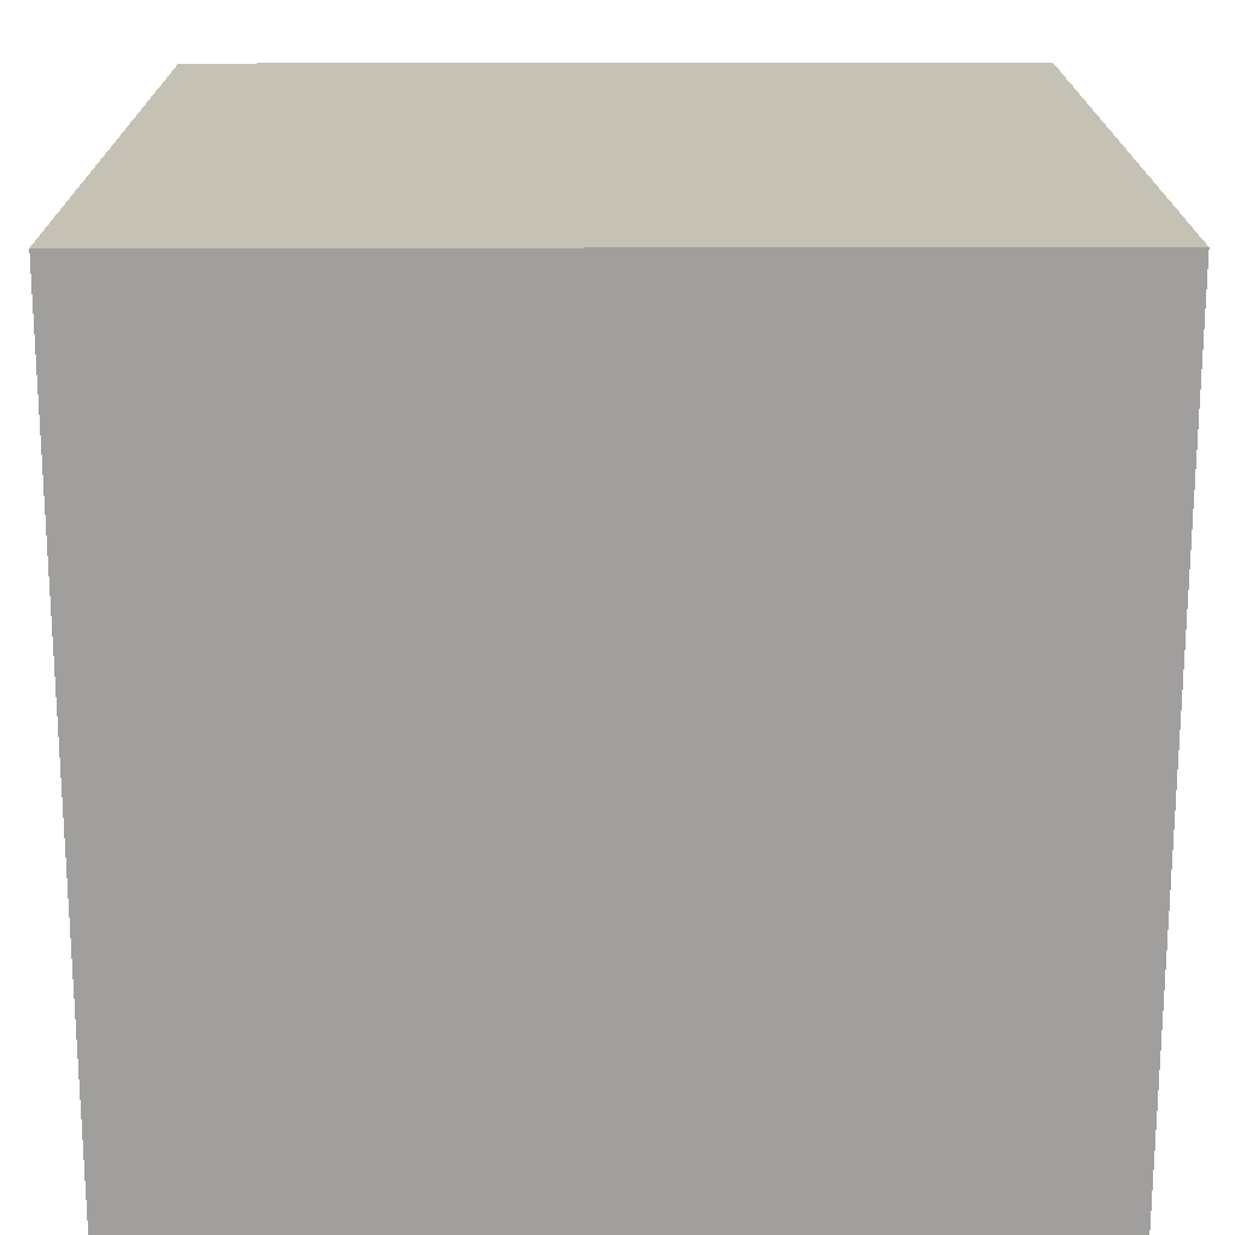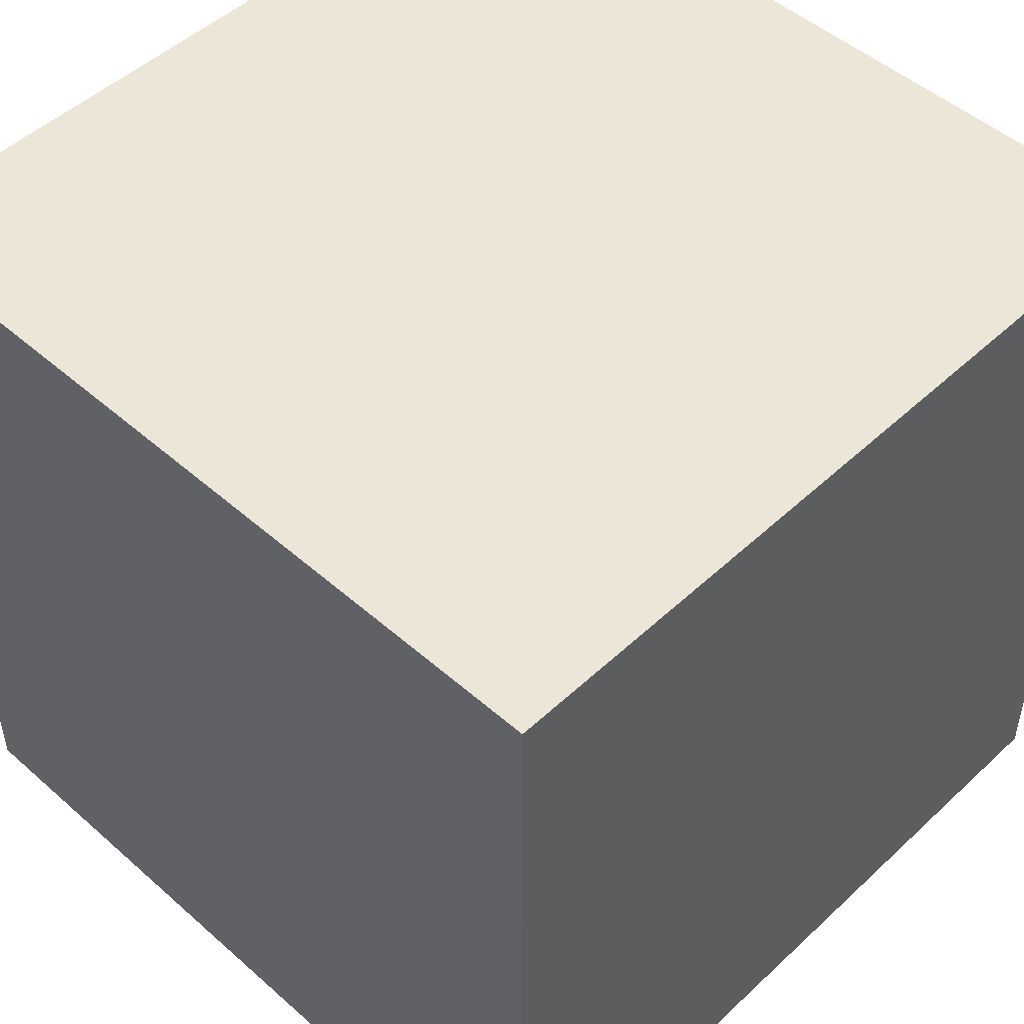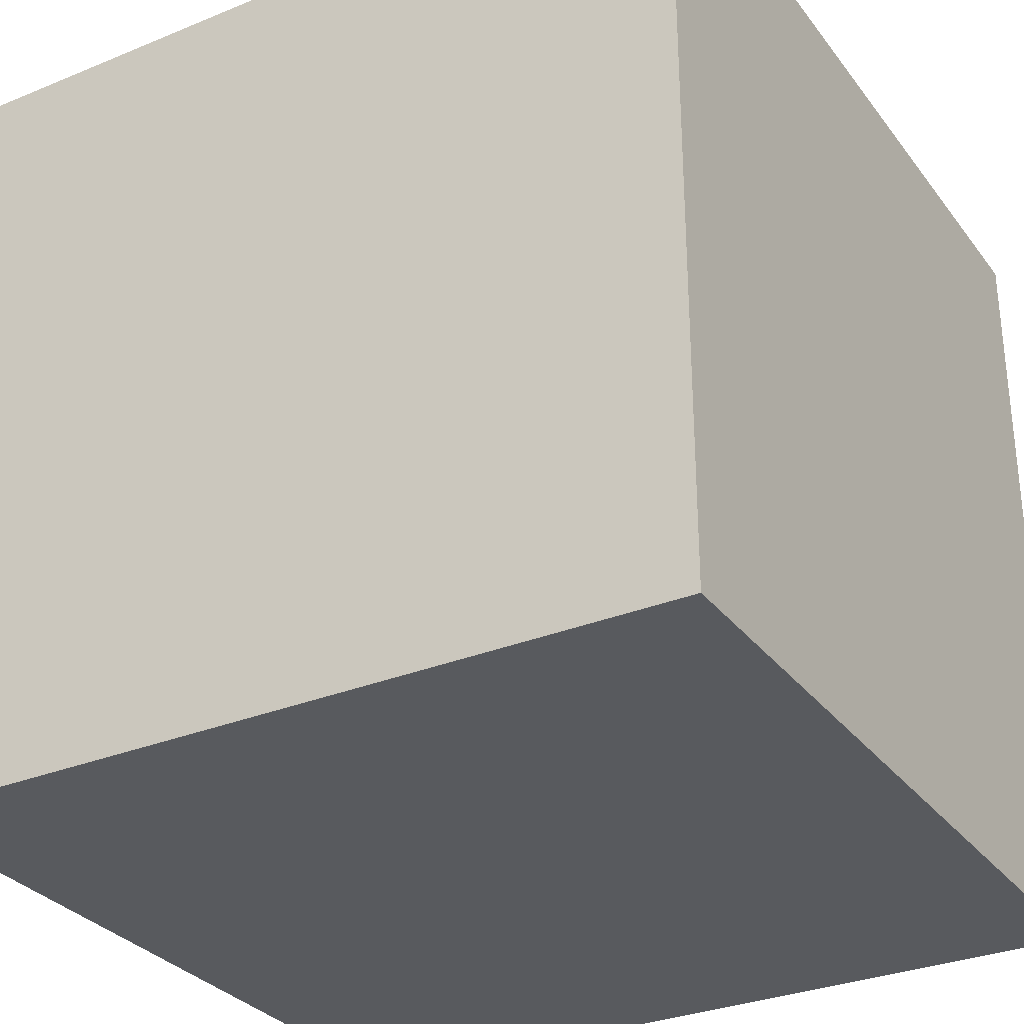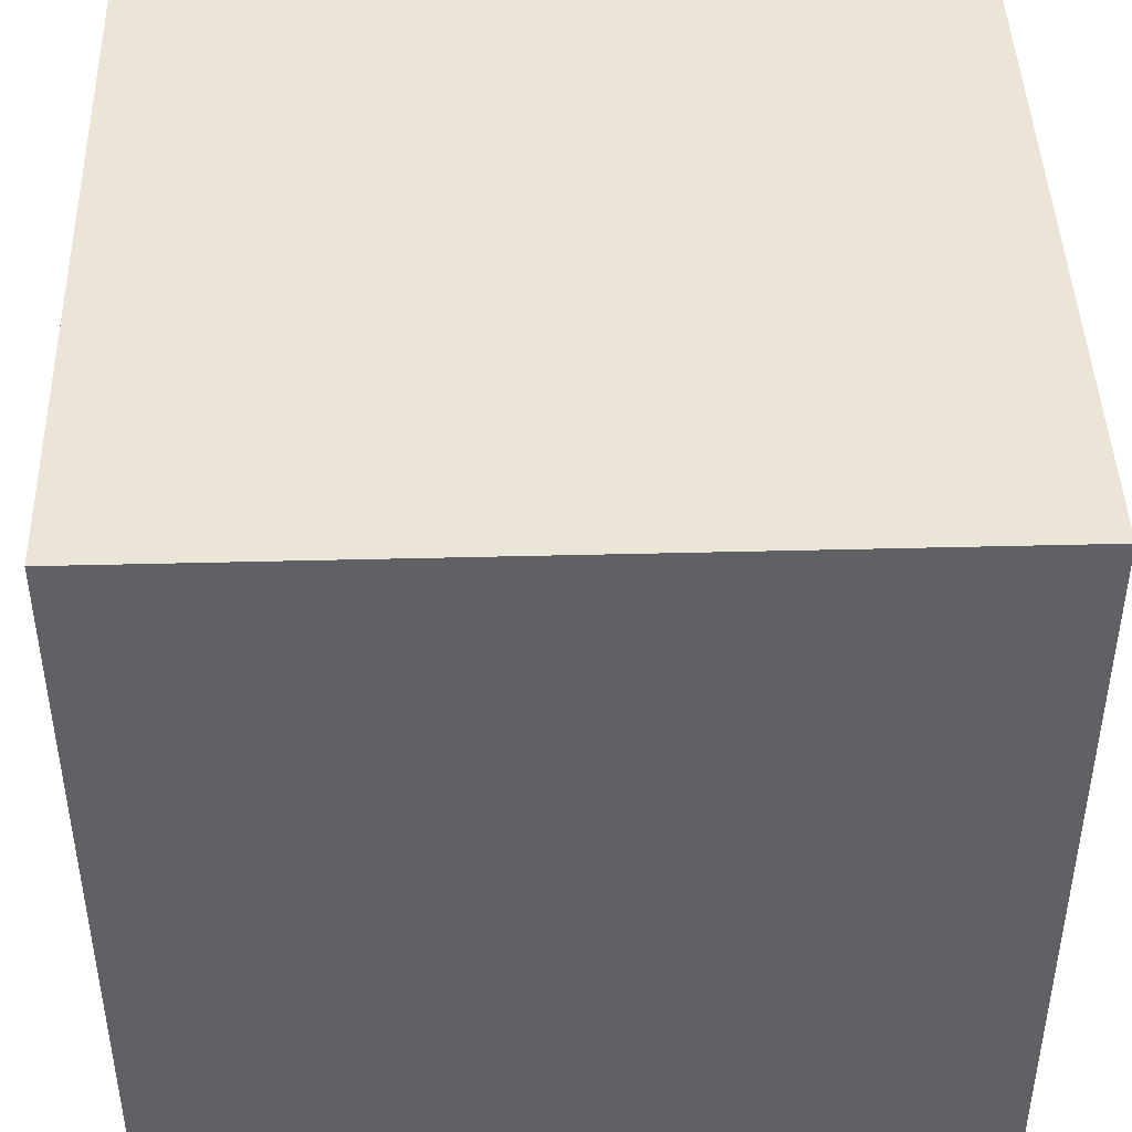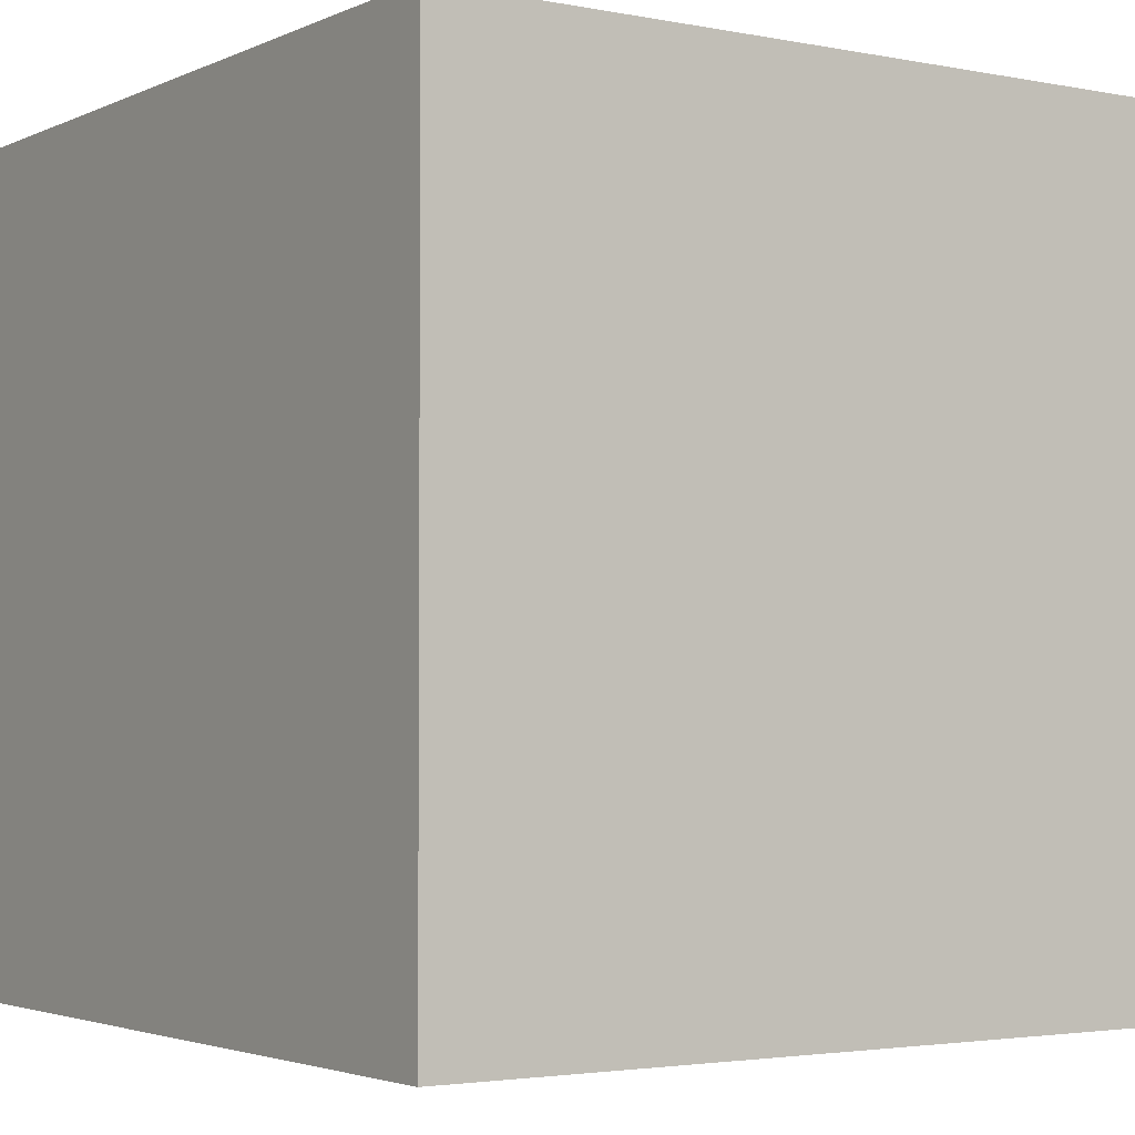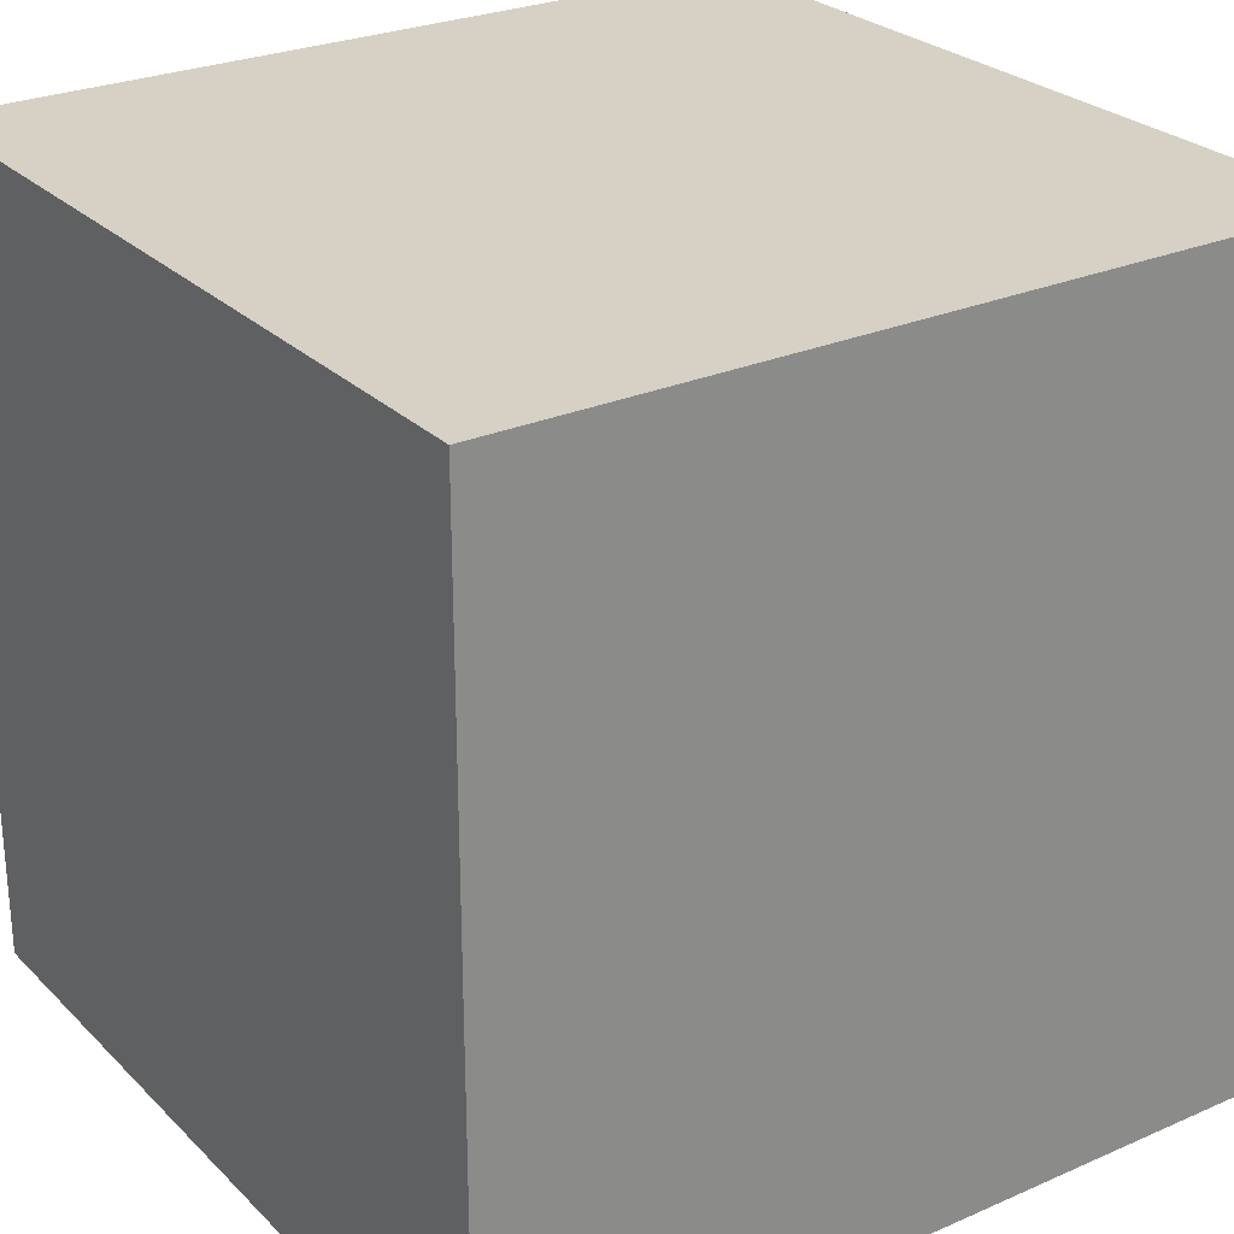
<metadata>
{"format":"obj","ext":"obj","renderer":"f3d","projection":"perspective","resolution":1024,"background":"white","views":[{"elev":18.7,"azim":179.8,"up":"+Z"},{"elev":49.3,"azim":-45.8,"up":"+Y"},{"elev":-31.0,"azim":-59.6,"up":"+Y"},{"elev":44.2,"azim":88.3,"up":"+Z"},{"elev":-2.9,"azim":-124.1,"up":"+Z"},{"elev":26.7,"azim":-34.3,"up":"+Z"}]}
</metadata>
<code>
o Cube
v 0.5609 -0.5609 -0.5609
v 0.5609 -0.5609 0.5609
v -0.5609 -0.5609 0.5609
v -0.5609 -0.5609 -0.5609
v 0.5609 0.5609 -0.5609
v 0.5609 0.5609 0.5609
v -0.5609 0.5609 0.5609
v -0.5609 0.5609 -0.5609
f 1 2 3
f 5 8 7
f 5 6 2
f 6 7 3
f 3 7 8
f 1 4 8
f 4 1 3
f 6 5 7
f 1 5 2
f 2 6 3
f 4 3 8
f 5 1 8

</code>
